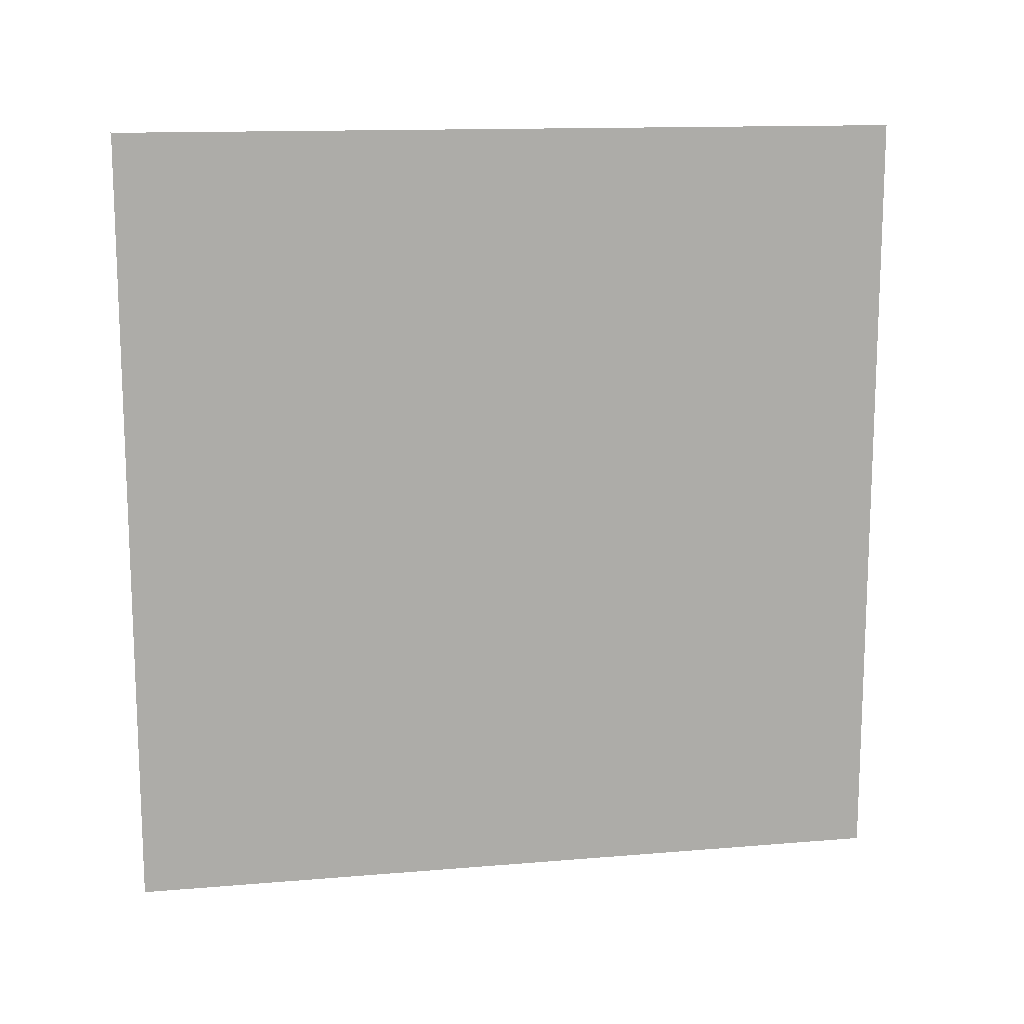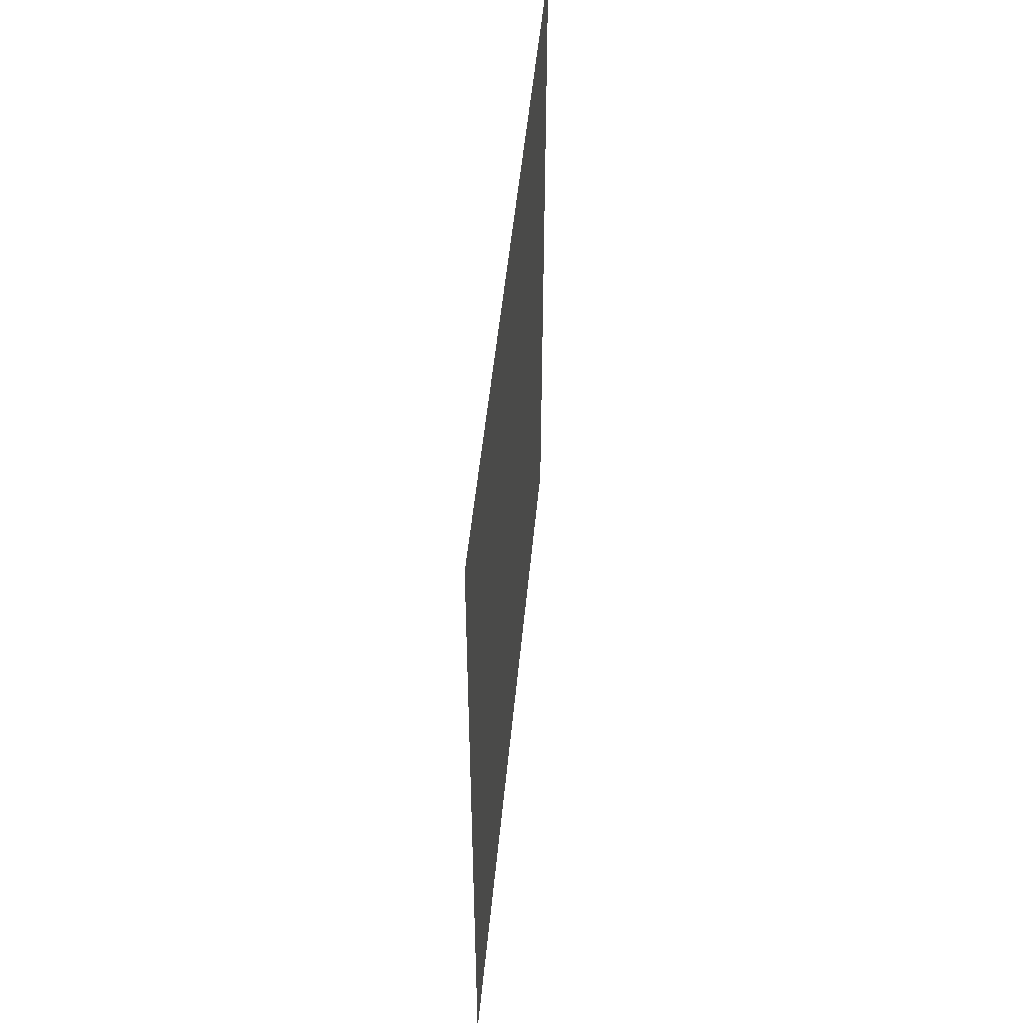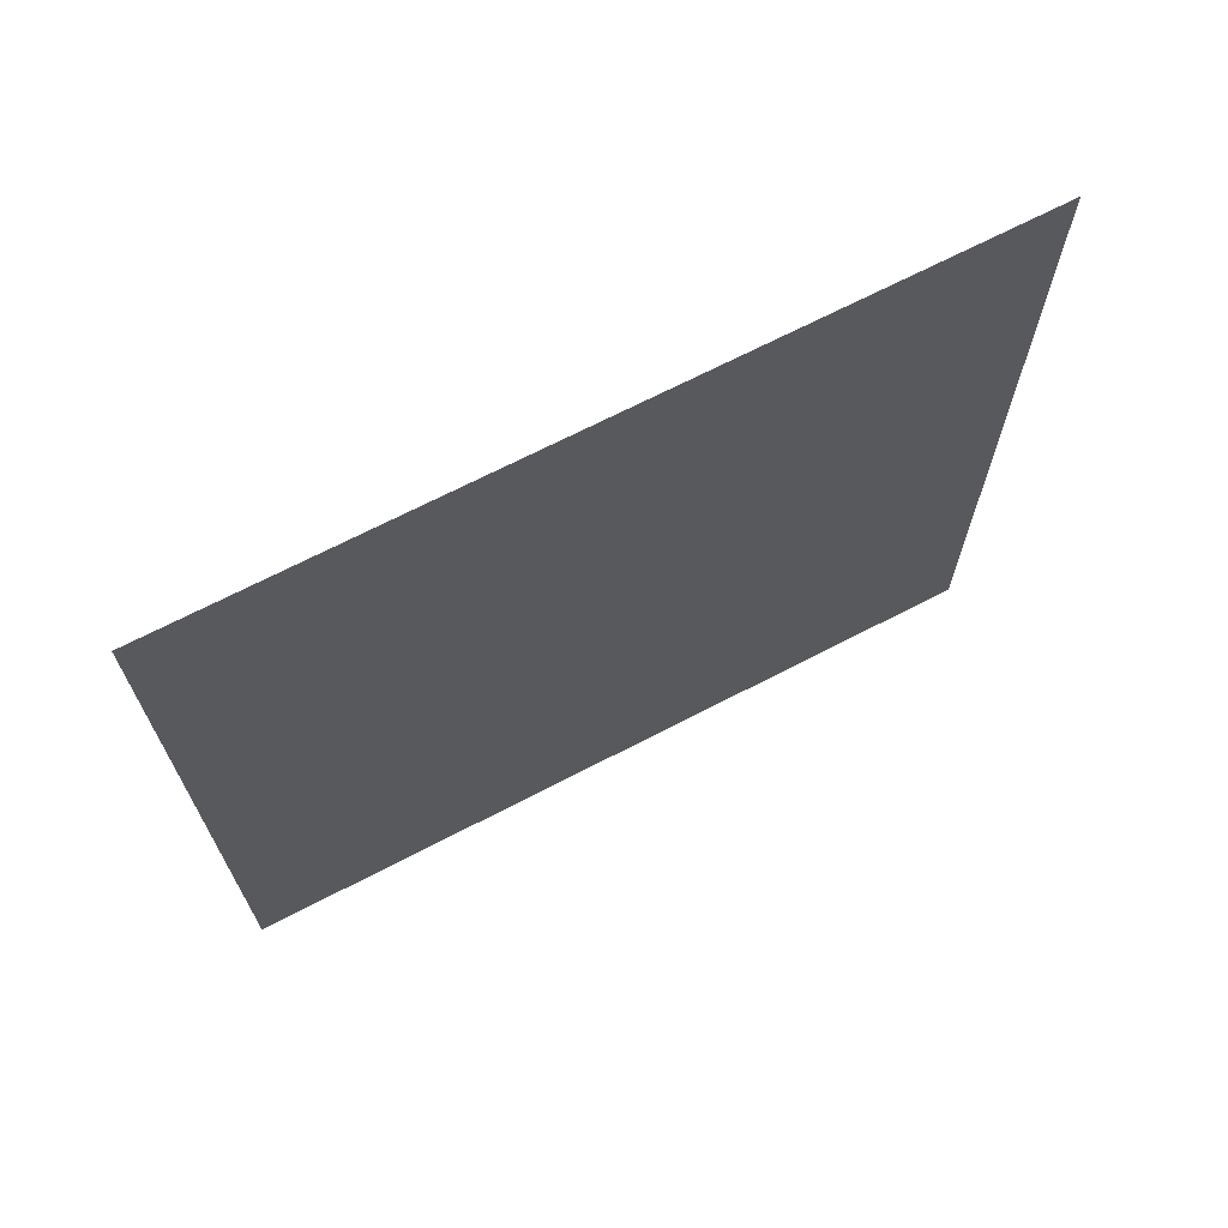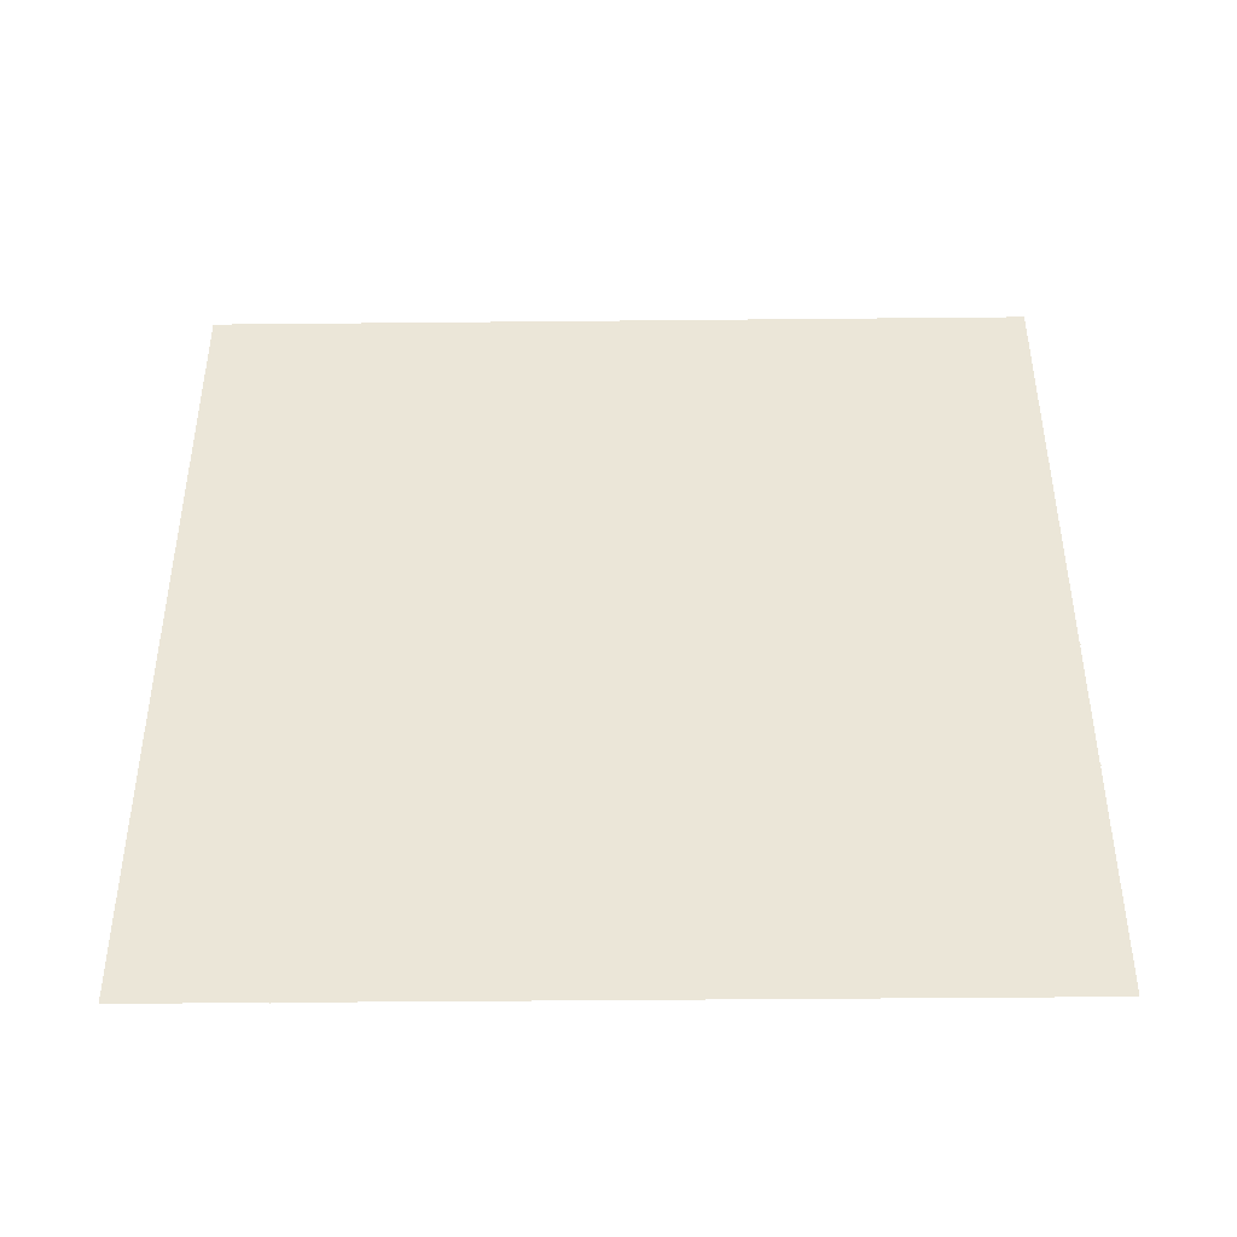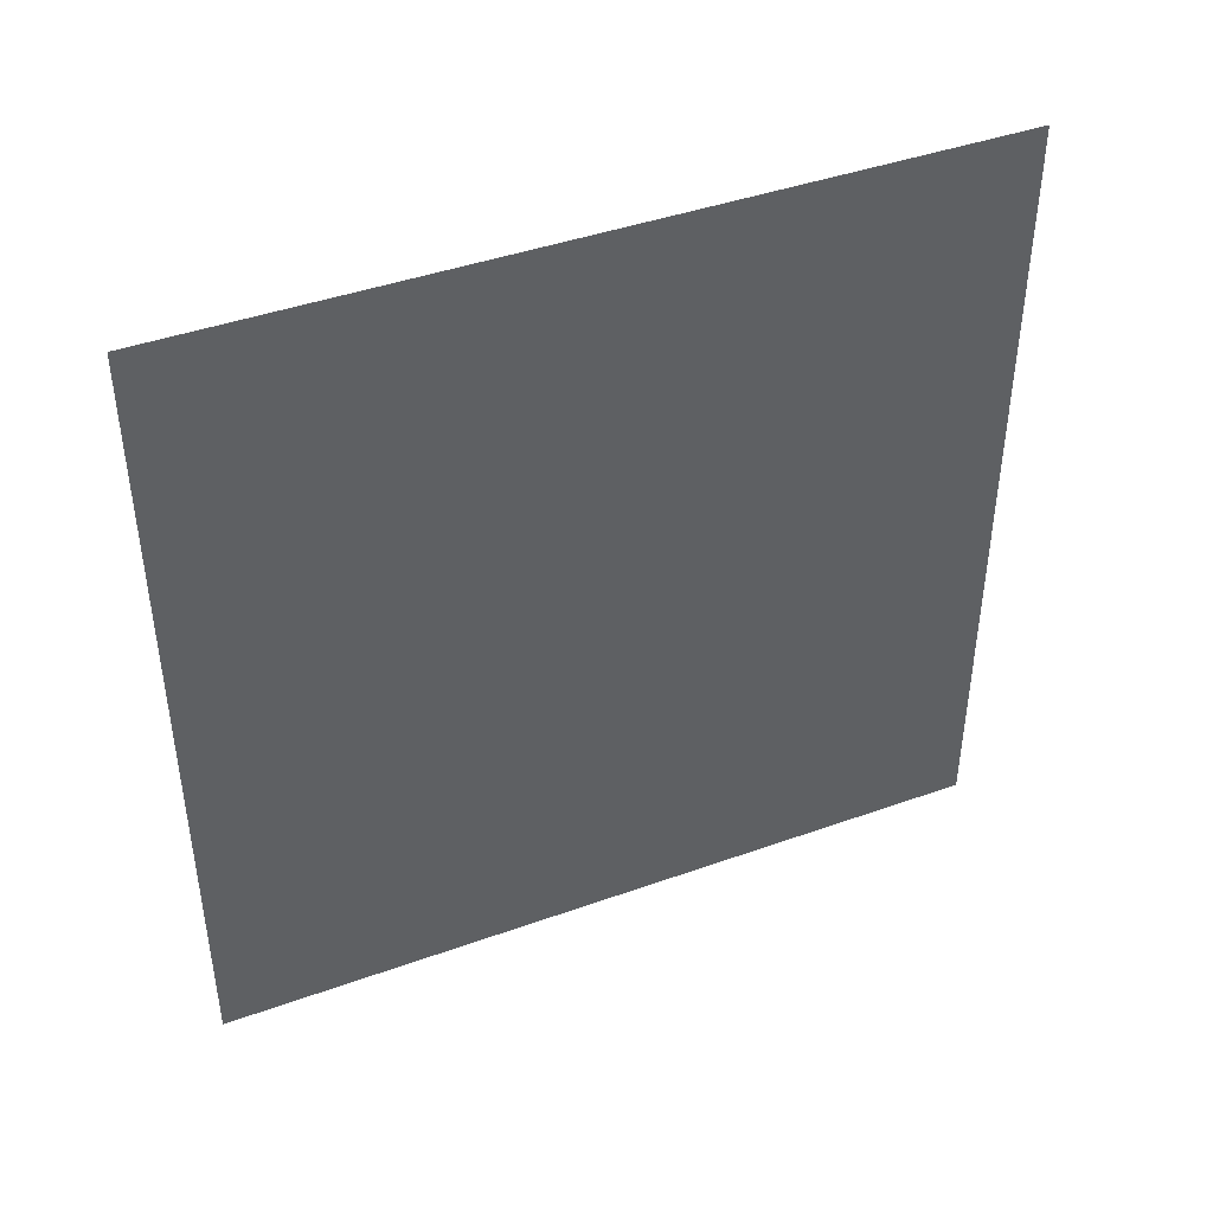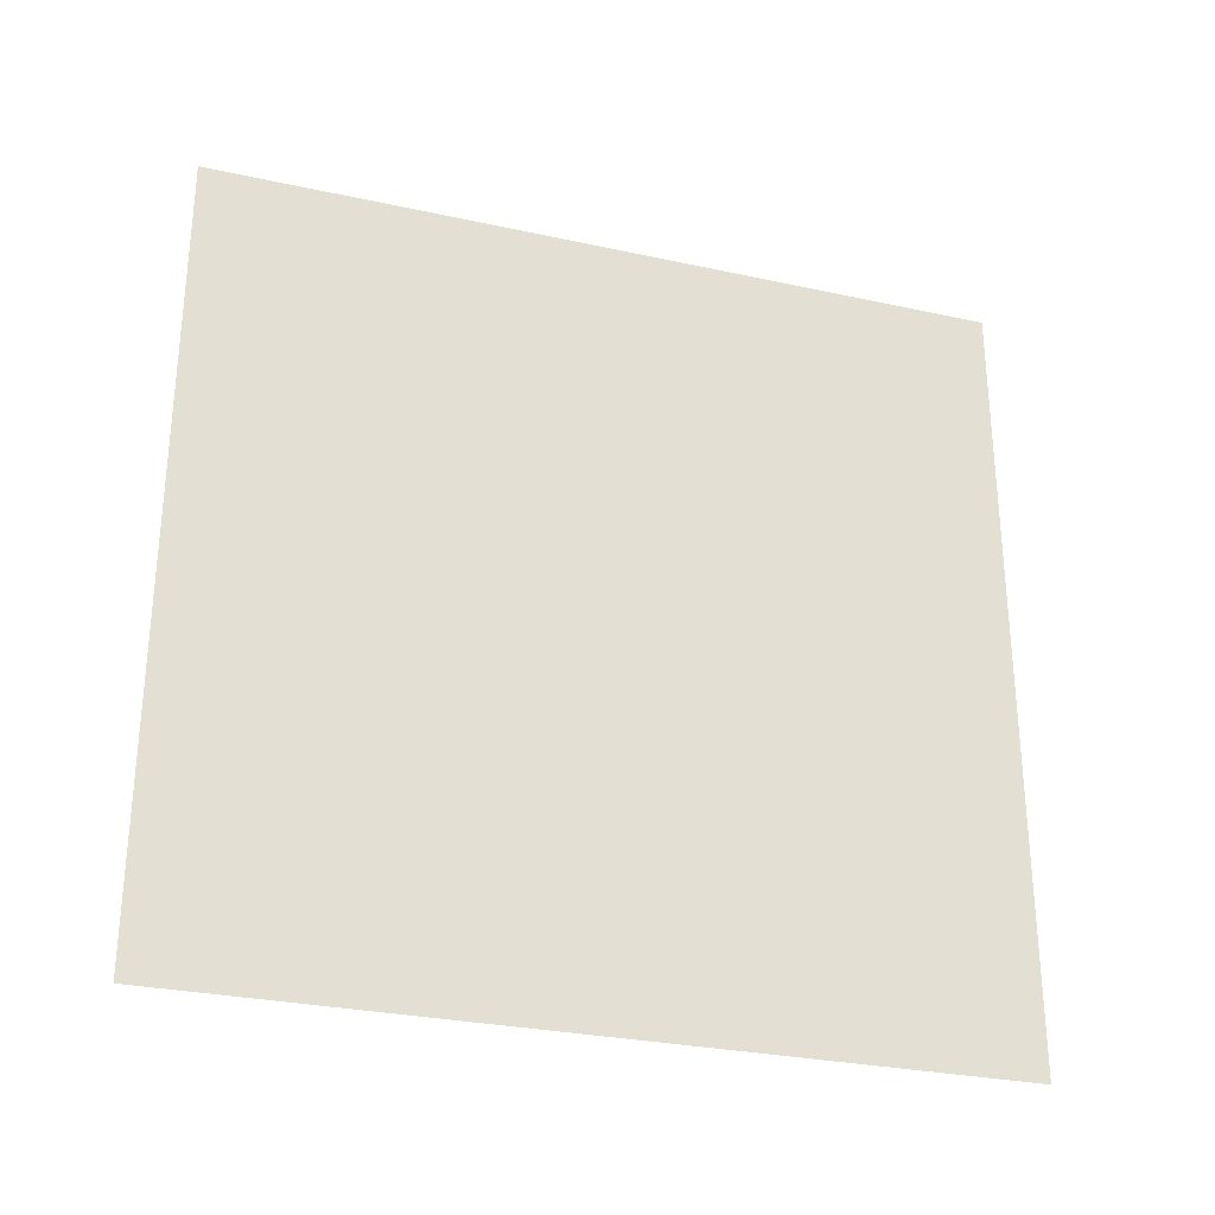
<metadata>
{"format":"obj","ext":"obj","renderer":"f3d","projection":"perspective","resolution":1024,"background":"white","views":[{"elev":13.5,"azim":79.2,"up":"+Y"},{"elev":49.9,"azim":-174.6,"up":"+Z"},{"elev":68.6,"azim":62.5,"up":"+Z"},{"elev":-42.8,"azim":90.7,"up":"+Y"},{"elev":42.7,"azim":66.9,"up":"+Y"},{"elev":-29.1,"azim":72.0,"up":"+Z"}]}
</metadata>
<code>
v 0 -0.5 0.5
v 0 -0.5 -0.5
v 0 0.5 -0.5
v 0 0.5 0.5
f 1 2 3
f 1 3 4
l 3 4
l 2 3
l 1 4
l 1 2

</code>
